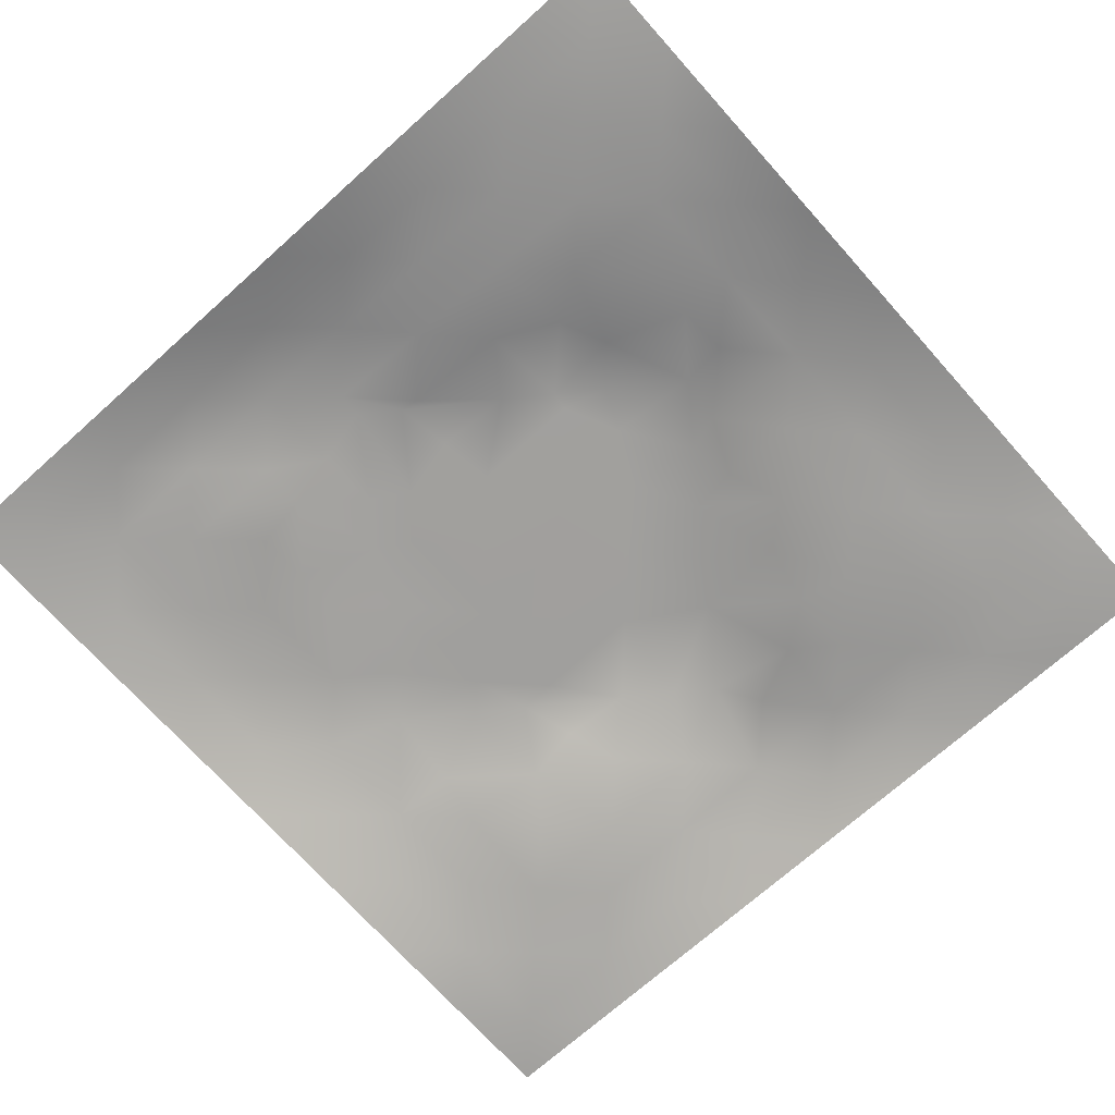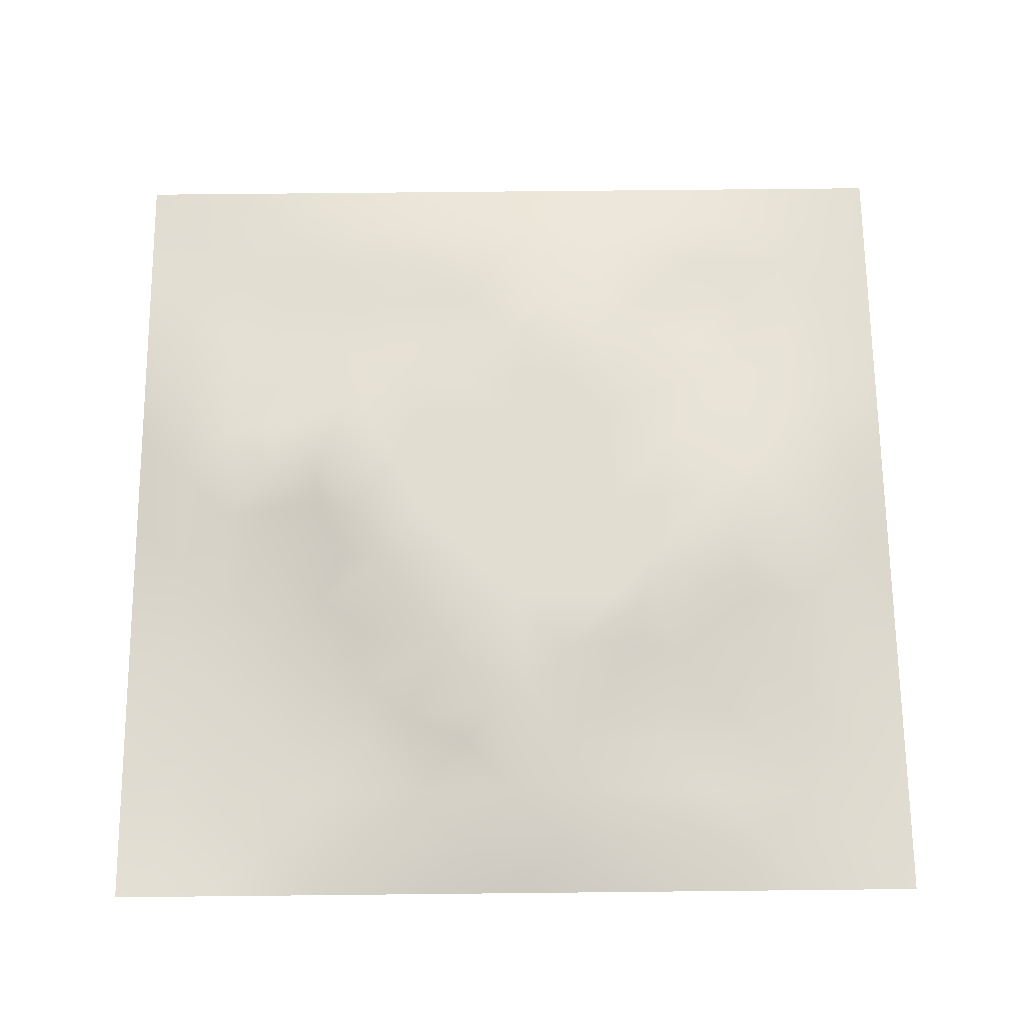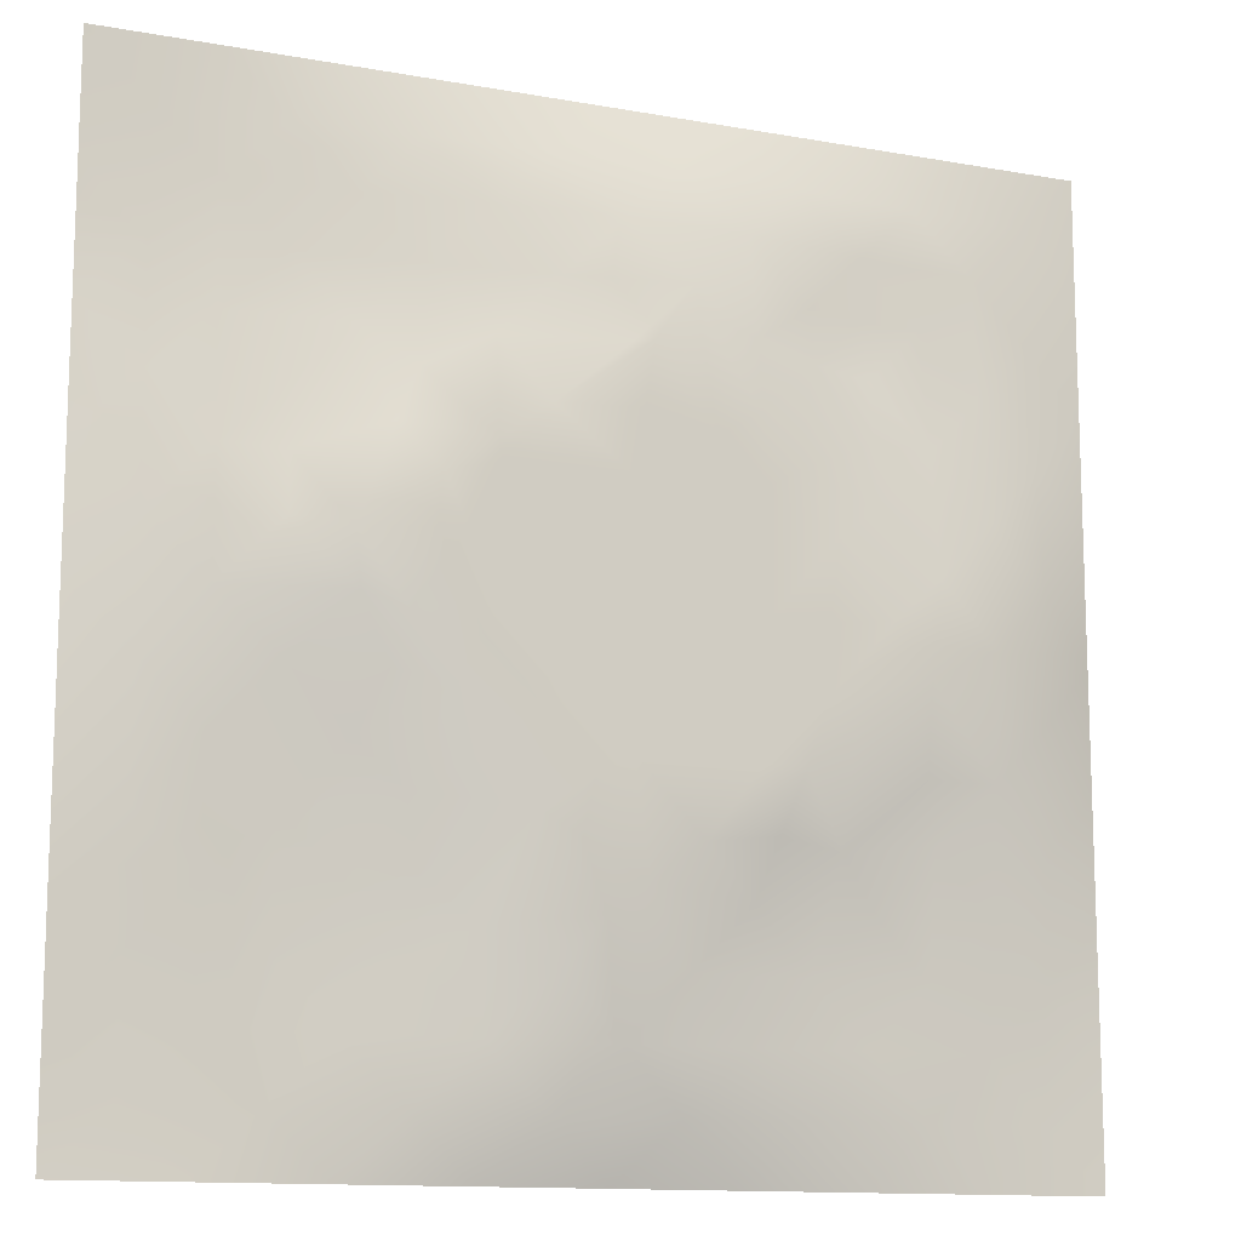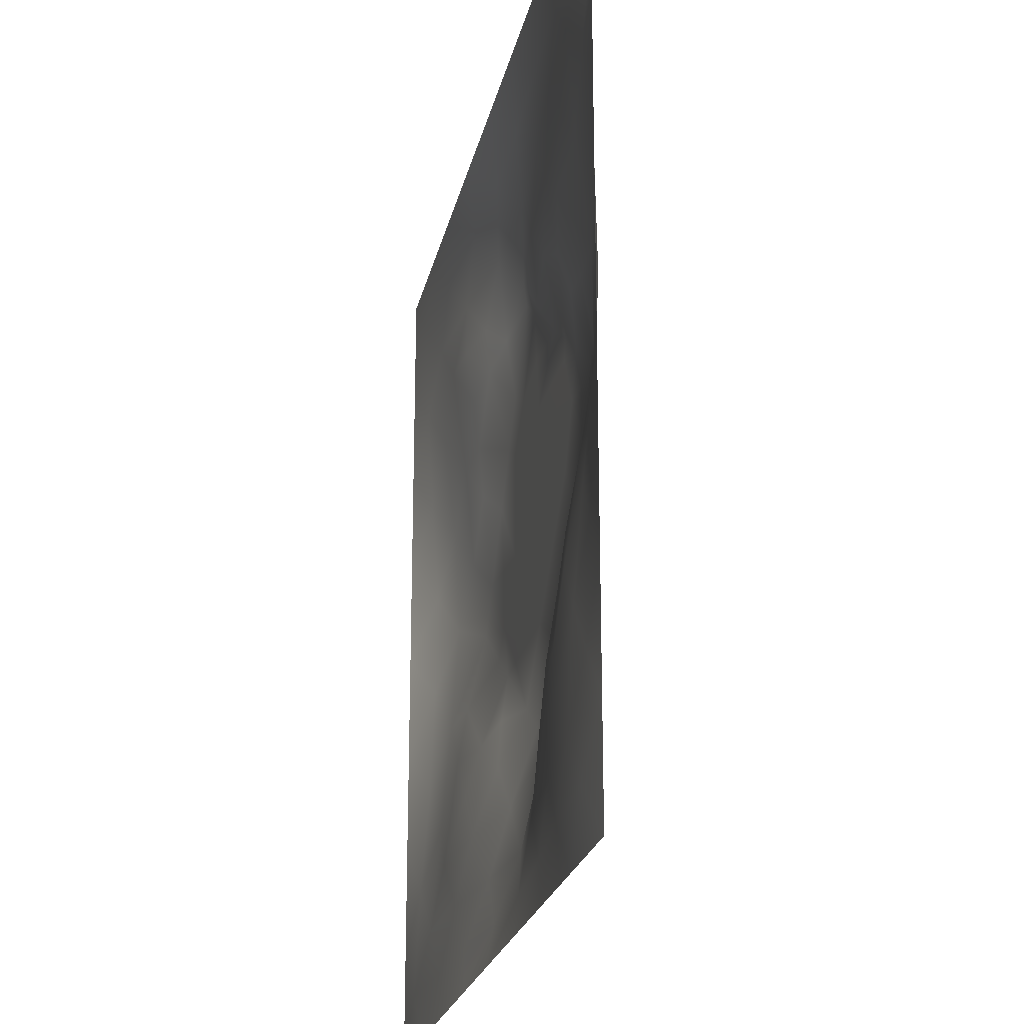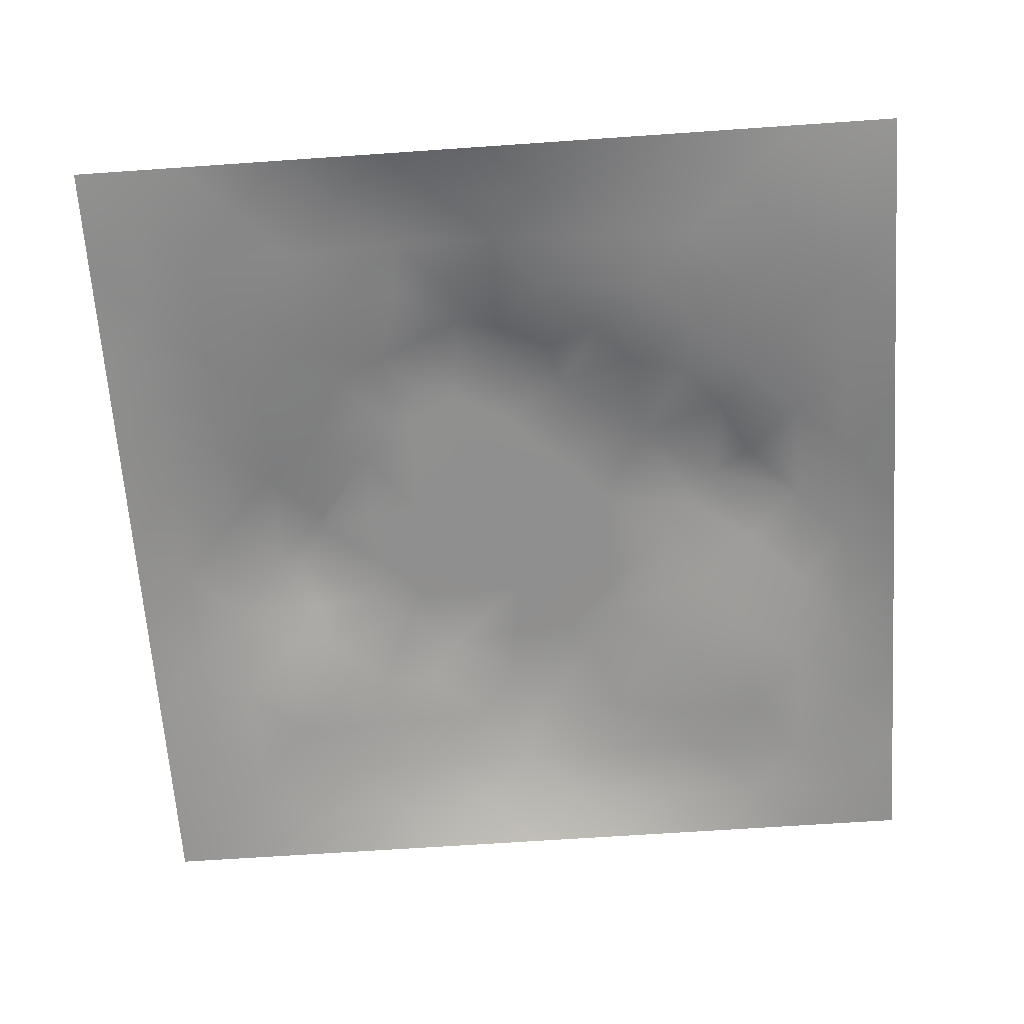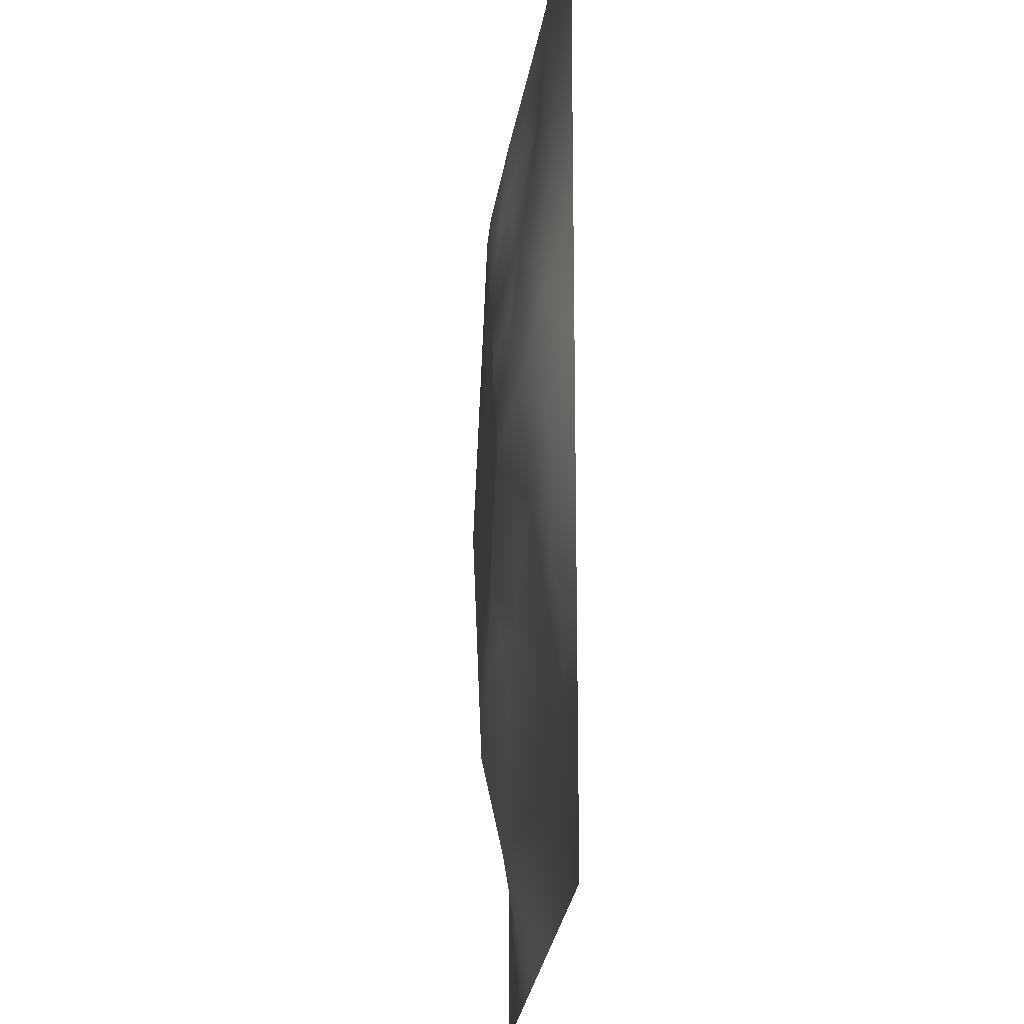
<metadata>
{"format":"obj","ext":"obj","renderer":"f3d","projection":"perspective","resolution":1024,"background":"white","views":[{"elev":-71.5,"azim":-138.2,"up":"+Z"},{"elev":68.7,"azim":-0.6,"up":"+Z"},{"elev":-12.7,"azim":-22.7,"up":"+Y"},{"elev":-22.9,"azim":-101.8,"up":"+Y"},{"elev":-65.4,"azim":-86.0,"up":"+Z"},{"elev":-19.1,"azim":86.6,"up":"+Y"}]}
</metadata>
<code>
v -0 0 -0
v 1 0 -0
v -0 1 0
v 1 1 0
v 0.5012 0.5005 0.05728
v -0 0.5 0
v 0.5 1 0
v 1 0.5 0
v 0.5 -0 0
v 0.2509 0.7498 0.02241
v 0.7511 0.7511 0.03177
v 0.2522 0.2511 0.01438
v 0.7506 0.2504 0.02463
v 0.75 0 0
v 0.25 0 0
v 1 0.75 0
v 1 0.25 0
v 0.25 1 0
v 0.75 1 0
v 0 0.25 0
v 0 0.75 -0
v 0.3676 0.2202 0.02766
v 0.2488 0.5009 0.04942
v 0.501 0.7537 0.05632
v 0.3735 0.3718 0.05744
v 0.8779 0.3749 0.03107
v 0.6254 0.1234 0.02754
v 0.6274 0.3738 0.05728
v 0.875 0.125 0.008376
v 0.3762 0.1241 0.02024
v 0.1259 0.1256 -0.001634
v 0.752 0.6885 0.03936
v 0.8785 0.6256 0.034
v 0.6275 0.6268 0.05728
v 0.8755 0.8755 0.01355
v 0.3753 0.8769 0.02776
v 0.3747 0.6269 0.05728
v 0.1255 0.8747 0.004403
v 0.1237 0.6253 0.02703
v 0.6261 0.8788 0.03691
v 0.1256 0.3757 0.01592
v 0.2512 0.1254 0.008952
v 0.876 0.7503 0.01852
v 0.8761 0.2499 0.01997
v 0.2506 0.8751 0.0135
v 0.7507 0.8764 0.02253
v 0.1263 0.2509 0.005648
v 0.1252 0.7496 0.01154
v 0.3052 0.7143 0.03459
v 0.2785 0.4357 0.04614
v 0.7526 0.6255 0.04423
v 0.8798 0.5 0.04037
v 0.3711 0.6488 0.05744
v 0.3764 0.7509 0.03525
v 0 0.375 0
v 0.5005 0.8791 0.03847
v 0.5012 0.627 0.05729
v 0.2515 0.3765 0.028
v 0.1237 0.5003 0.02789
v 0.3746 0.5005 0.05729
v 0.6253 0.2495 0.03723
v 0.5004 0.1217 0.03578
v 0.501 0.3739 0.05729
v 0 0.625 0
v 0 0.875 0
v 0 0.125 0
v 0.625 1 0
v 0.875 1 0
v 0.125 1 0
v 0.375 1 0
v 1 0.375 0
v 1 0.125 0
v 1 0.875 0
v 1 0.625 0
v 0.375 0 0
v 0.125 0 0
v 0.875 0 0
v 0.625 0 0
v 0.75 0.125 0.01343
v 0.6278 0.5004 0.05729
v 0.3437 0.5635 0.05736
v 0.06292 0.3129 0.006552
v 0.1877 0.4386 0.02901
v 0.1894 0.314 0.01187
v 0.06205 0.4377 0.01277
v 0.688 0.9395 0.01817
v 0.6884 0.8146 0.03438
v 0.5629 0.9402 0.02143
v 0.06144 0.6877 0.01511
v 0.1873 0.6875 0.02615
v 0.06107 0.5627 0.01744
v 0.1877 0.9376 0.006585
v 0.1883 0.8121 0.01053
v 0.0627 0.9373 -0.001661
v 0.4379 0.5637 0.05729
v 0.5215 0.7573 0.05743
v 0.4389 0.8148 0.03562
v 0.3135 0.8131 0.02386
v 0.4377 0.9395 0.01881
v 0.9379 0.8127 0.008273
v 0.8129 0.813 0.0177
v 0.9376 0.9376 0.003629
v 0.7073 0.5915 0.05743
v 0.5645 0.5637 0.05729
v 0.4234 0.6864 0.05743
v 0.8165 0.5628 0.04581
v 0.8148 0.6883 0.03454
v 0.9412 0.5627 0.02417
v 0.3137 0.2624 0.02171
v 0.5703 0.3001 0.05743
v 0.4379 0.4372 0.05729
v 0.188 0.06286 0.001759
v 0.06274 0.06271 -0.004406
v 0.1892 0.1885 0.003825
v 0.3128 0.06177 0.01313
v 0.3147 0.1879 0.01624
v 0.4377 0.06009 0.01998
v 0.8126 0.06225 0.008448
v 0.9374 0.06258 0.000283
v 0.3348 0.4255 0.05743
v 0.5644 0.4372 0.05729
v 0.291 0.4862 0.05743
v 0.5626 0.1857 0.03801
v 0.6873 0.1875 0.02095
v 0.5628 0.06015 0.02028
v 0.9393 0.3123 0.01666
v 0.8141 0.313 0.02768
v 0.9405 0.4375 0.02158
v 0.3127 0.9382 0.0119
v 0.187 0.6247 0.03038
v 0.8127 0.188 0.01226
v 0.8032 0.3732 0.03656
v 0.6877 0.06163 0.01339
v 0.6909 0.437 0.05729
v 0.9376 0.1875 0.006584
v 0.4382 0.1852 0.04067
v 0.0631 0.1879 0.001569
v 0.7617 0.5162 0.05743
v 0.939 0.6877 0.01528
v 0.6698 0.3719 0.05743
v 0.0627 0.8123 0.004504
v 0.8128 0.9381 0.01045
v 0.1854 0.5632 0.0426
v 0.5638 0.8173 0.05383
v 0.7202 0.4082 0.05744
v 0.4748 0.2309 0.05744
v 0.2409 0.5551 0.05744
v 0.7991 0.4649 0.05744
v 0.5651 0.7891 0.05744
v 0.6654 0.6497 0.05743
v 0.5162 0.2611 0.05743
v 0.2988 0.3332 0.03036
v 0.3214 0.613 0.05744
v 0.7146 0.3009 0.03595
v 0.7502 0.8134 0.02209
v 0.5831 0.6749 0.05736
v 0.2812 0.6578 0.04307
v 0.6899 0.7594 0.03885
v 0.4104 0.3205 0.05744
v 0.6286 0.7008 0.05744
v 0.6476 0.3105 0.04552
v 0.6303 0.7738 0.04724
v 0.5119 0.6913 0.05736
v 0.6944 0.5081 0.05736
f 1 113 66
f 31 137 113
f 132 127 26
f 112 31 113
f 135 44 29
f 106 52 33
f 50 58 120
f 84 41 47
f 137 66 113
f 75 115 15
f 12 152 84
f 23 147 143
f 25 120 152
f 76 113 1
f 76 112 113
f 15 112 76
f 115 112 15
f 30 115 117
f 108 33 52
f 75 117 115
f 115 30 42
f 145 140 154
f 51 150 103
f 136 22 30
f 90 10 48
f 54 98 49
f 42 112 115
f 58 84 152
f 13 154 124
f 60 120 111
f 136 62 146
f 159 63 111
f 101 43 35
f 104 80 34
f 10 49 98
f 50 122 23
f 49 53 54
f 117 62 30
f 148 26 52
f 131 29 44
f 77 2 119
f 77 119 118
f 71 128 126
f 58 152 120
f 63 28 121
f 119 29 118
f 122 50 120
f 125 27 62
f 135 72 17
f 136 30 62
f 138 148 106
f 60 122 120
f 153 53 157
f 11 32 107
f 12 114 116
f 150 160 34
f 32 158 150
f 147 157 130
f 151 146 123
f 44 127 131
f 82 47 41
f 45 98 36
f 82 137 47
f 61 124 154
f 26 126 128
f 62 117 125
f 20 137 82
f 38 92 94
f 20 66 137
f 55 20 82
f 69 94 92
f 110 151 61
f 8 108 128
f 141 48 38
f 24 144 97
f 65 141 94
f 114 31 42
f 38 94 141
f 92 18 69
f 97 54 24
f 151 110 63
f 46 35 142
f 29 119 135
f 83 23 59
f 151 63 159
f 35 46 101
f 129 45 36
f 27 124 123
f 85 41 59
f 78 125 9
f 70 129 99
f 83 59 41
f 129 70 18
f 36 99 129
f 93 38 48
f 38 45 92
f 52 128 108
f 65 94 3
f 72 135 119
f 94 69 3
f 39 90 48
f 21 141 65
f 18 92 129
f 6 91 64
f 105 24 54
f 93 45 38
f 89 39 48
f 13 124 131
f 45 129 92
f 9 125 117
f 64 89 21
f 55 82 85
f 6 85 91
f 59 91 85
f 41 85 82
f 6 55 85
f 146 151 159
f 59 39 91
f 109 22 159
f 143 39 59
f 118 29 79
f 58 50 83
f 134 148 138
f 58 83 84
f 119 2 72
f 49 157 53
f 11 158 32
f 40 144 162
f 10 98 93
f 21 89 141
f 105 53 37
f 51 32 150
f 79 133 118
f 118 133 14
f 79 131 124
f 100 35 43
f 143 59 23
f 48 141 89
f 78 133 125
f 62 27 123
f 53 153 37
f 37 81 95
f 60 95 81
f 156 34 160
f 5 95 111
f 148 145 132
f 57 37 95
f 37 57 105
f 27 125 133
f 121 5 111
f 160 150 158
f 61 151 123
f 17 126 135
f 41 84 83
f 123 146 62
f 60 111 95
f 28 134 80
f 104 95 5
f 28 140 134
f 24 105 96
f 57 95 104
f 24 96 144
f 127 44 26
f 126 26 44
f 45 93 98
f 110 28 63
f 11 107 101
f 9 117 75
f 26 128 52
f 54 97 98
f 130 90 39
f 114 42 116
f 99 36 56
f 80 104 5
f 23 83 50
f 126 17 71
f 109 12 116
f 25 159 111
f 163 96 105
f 103 150 34
f 36 98 97
f 153 81 37
f 96 156 149
f 122 147 23
f 26 148 132
f 157 147 153
f 120 25 111
f 12 109 152
f 14 133 78
f 13 131 127
f 107 106 33
f 44 135 126
f 43 101 107
f 34 156 104
f 57 104 156
f 121 80 5
f 63 121 111
f 121 28 80
f 77 118 14
f 10 93 48
f 103 34 80
f 131 79 29
f 140 145 134
f 49 10 157
f 124 27 79
f 139 33 108
f 107 33 43
f 133 79 27
f 145 148 134
f 139 43 33
f 11 155 158
f 57 163 105
f 140 28 110
f 51 106 107
f 127 132 154
f 97 56 36
f 86 46 142
f 112 42 31
f 40 46 86
f 74 139 108
f 100 43 139
f 137 31 47
f 114 47 31
f 88 40 86
f 16 100 139
f 102 35 100
f 68 142 102
f 88 99 56
f 142 35 102
f 53 105 54
f 147 122 81
f 19 86 142
f 88 56 40
f 144 40 56
f 96 149 144
f 106 51 138
f 87 46 40
f 81 153 147
f 87 155 46
f 144 56 97
f 60 81 122
f 64 91 89
f 87 40 162
f 67 88 86
f 7 99 88
f 7 70 99
f 67 7 88
f 19 67 86
f 68 19 142
f 73 102 100
f 4 68 102
f 73 4 102
f 16 73 100
f 74 16 139
f 8 74 108
f 39 89 91
f 116 22 109
f 116 42 30
f 149 162 144
f 61 123 124
f 106 148 52
f 162 158 87
f 128 71 8
f 90 130 157
f 32 51 107
f 146 159 22
f 130 143 147
f 103 138 51
f 25 152 159
f 155 101 46
f 154 132 145
f 84 114 12
f 101 155 11
f 114 84 47
f 146 22 136
f 154 13 127
f 90 157 10
f 143 130 39
f 140 161 154
f 109 159 152
f 116 30 22
f 87 158 155
f 161 61 154
f 160 149 156
f 61 161 110
f 161 140 110
f 158 162 160
f 162 149 160
f 96 163 156
f 163 57 156
f 80 164 103
f 164 138 103
f 138 164 134
f 164 80 134

</code>
